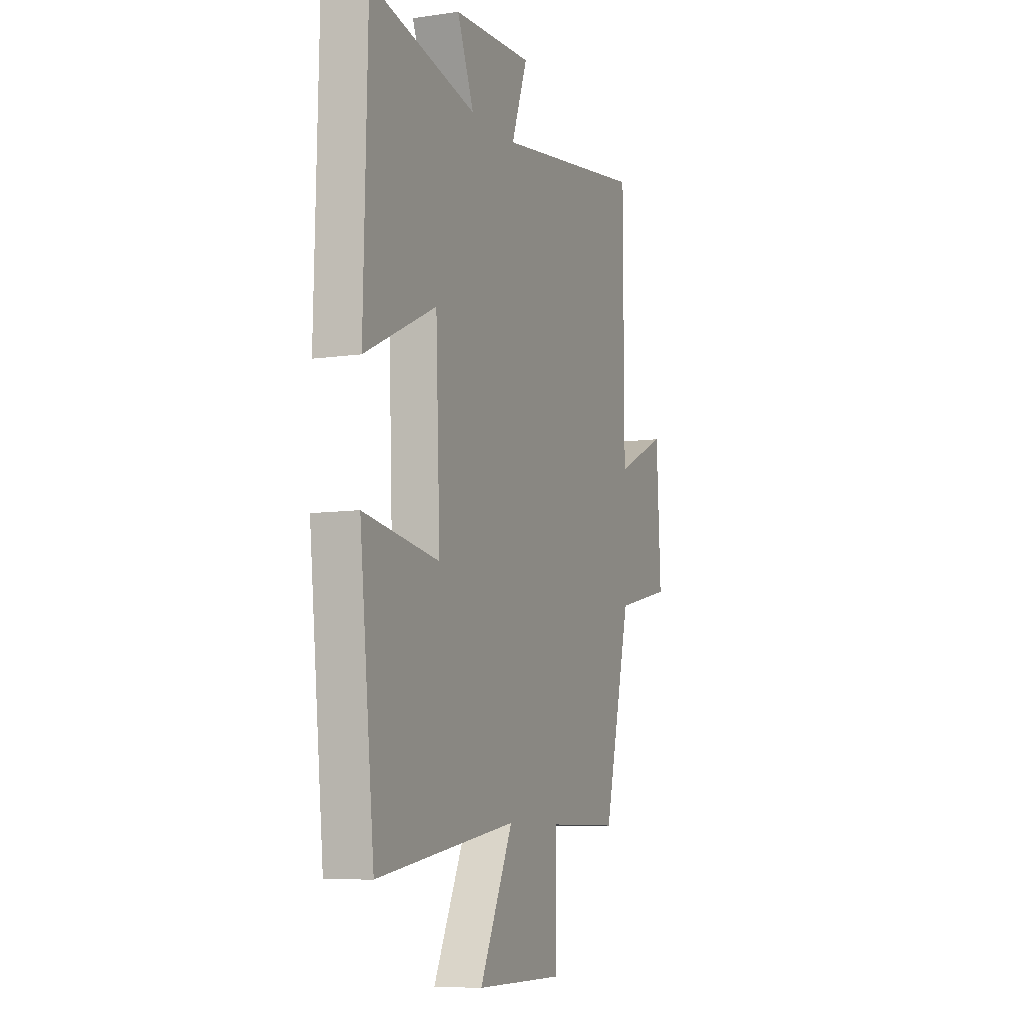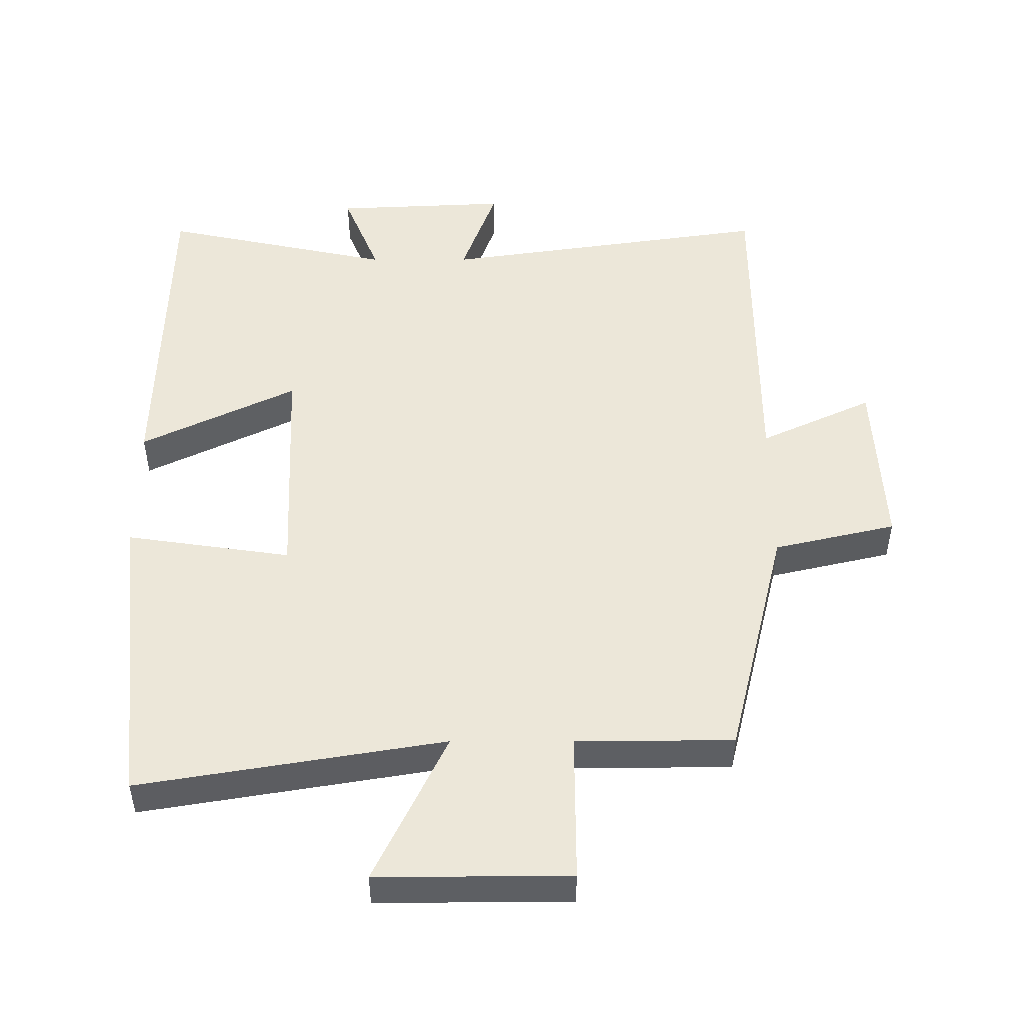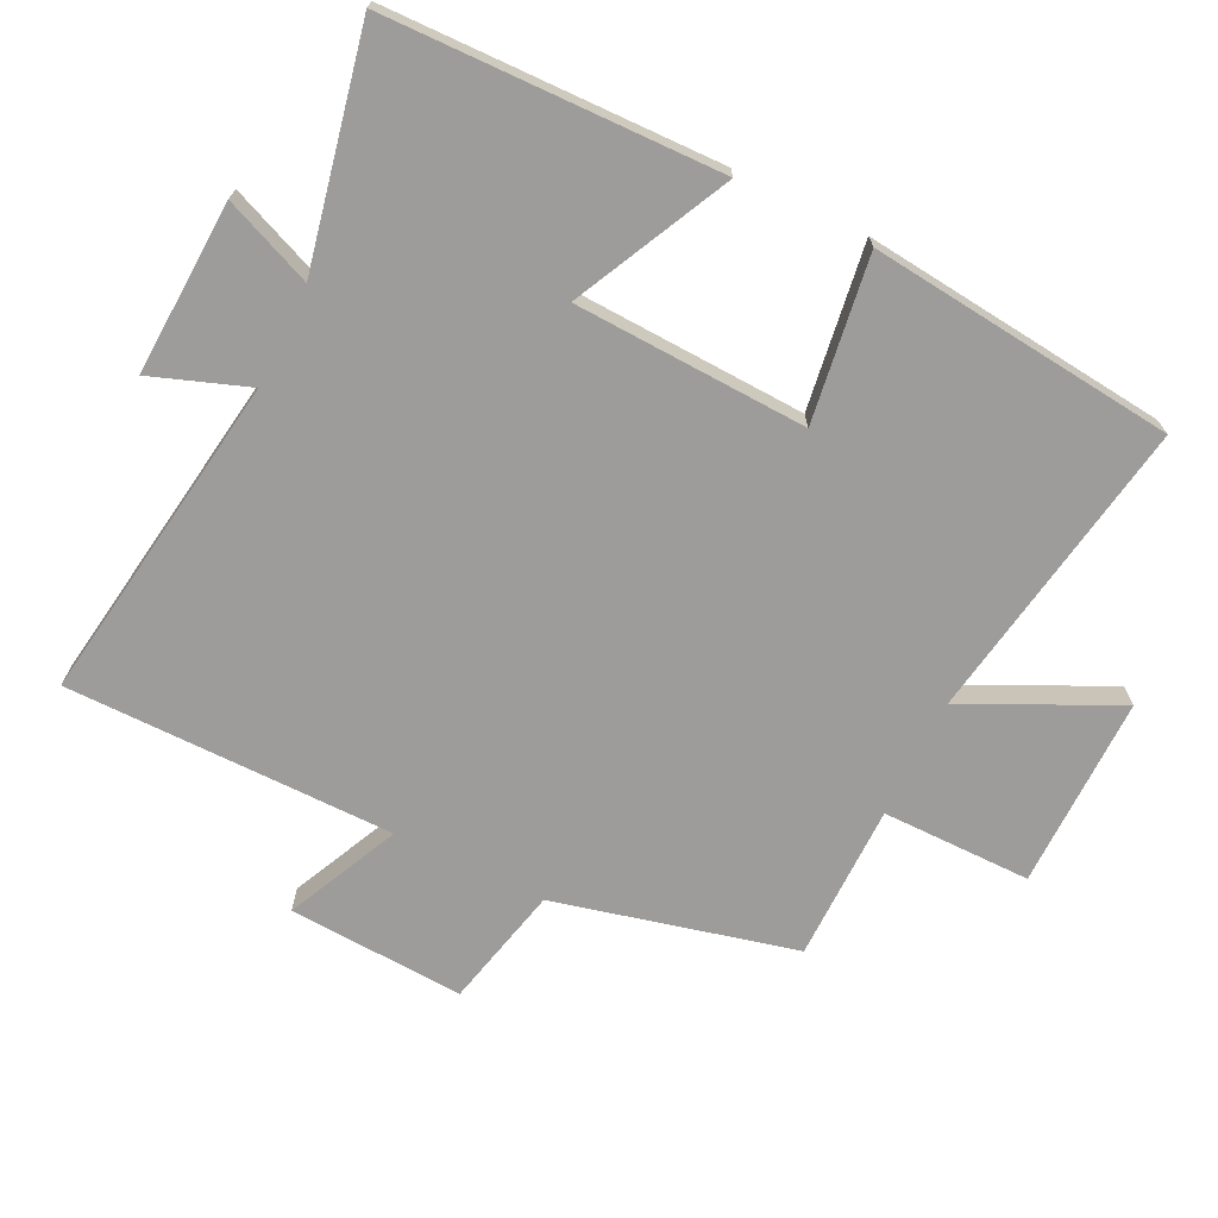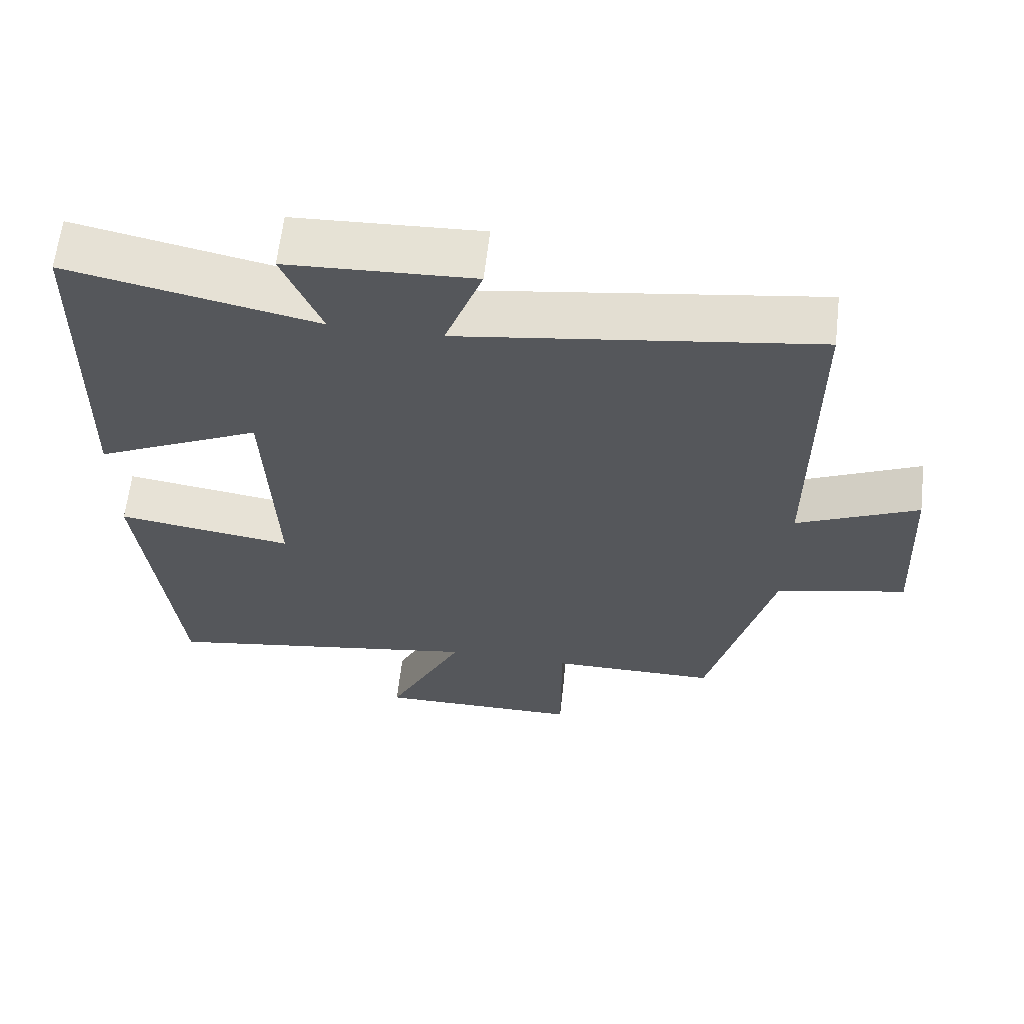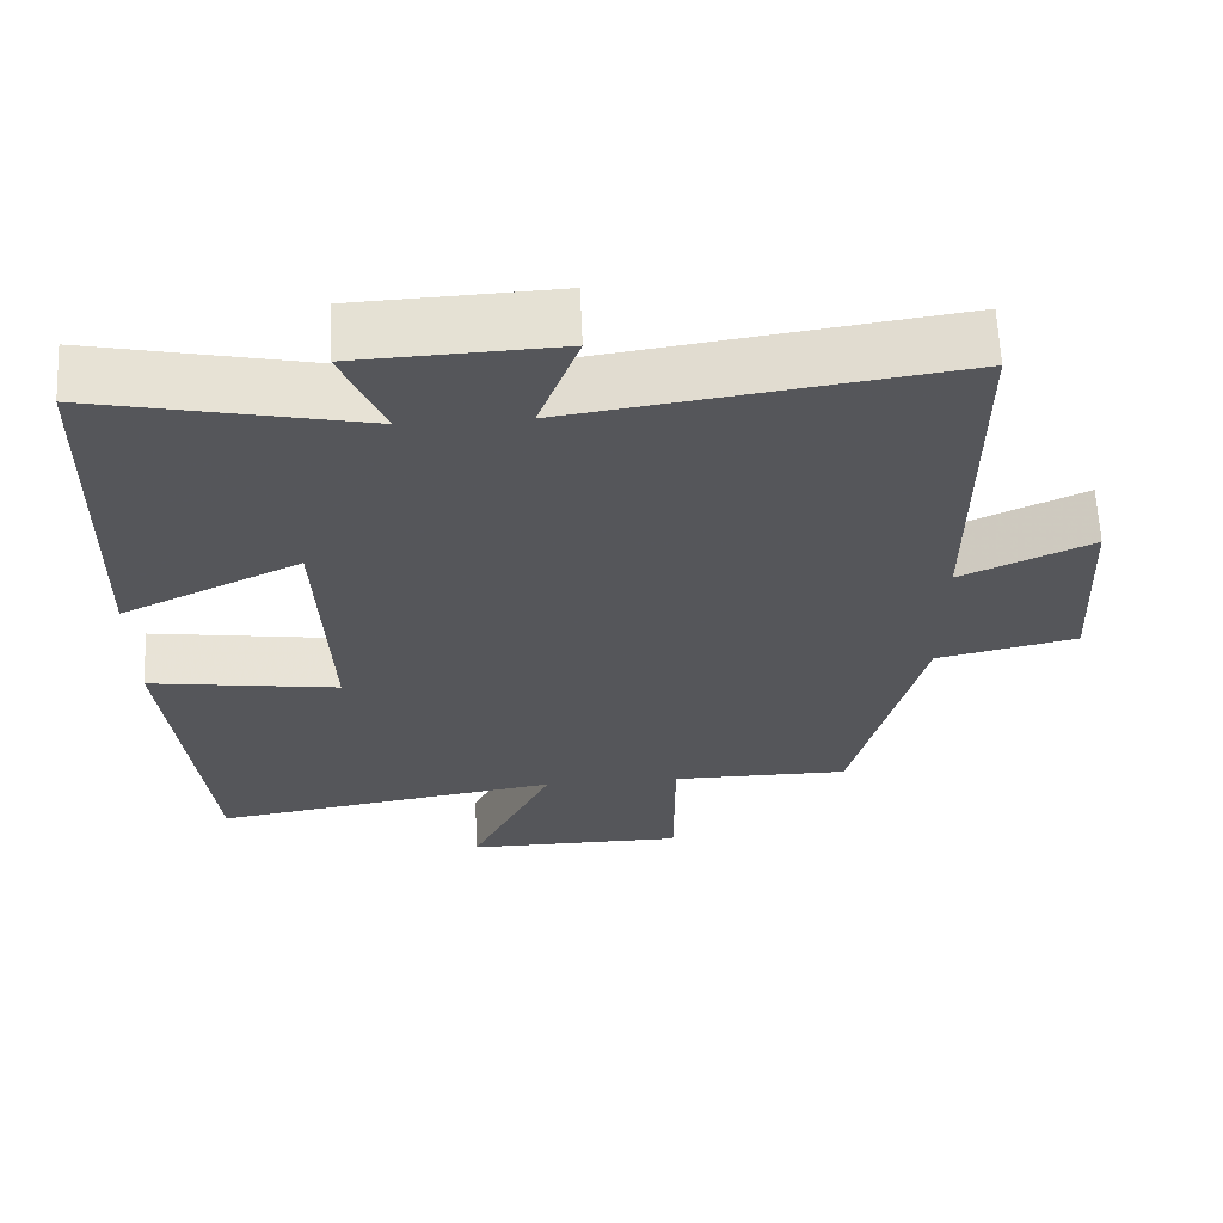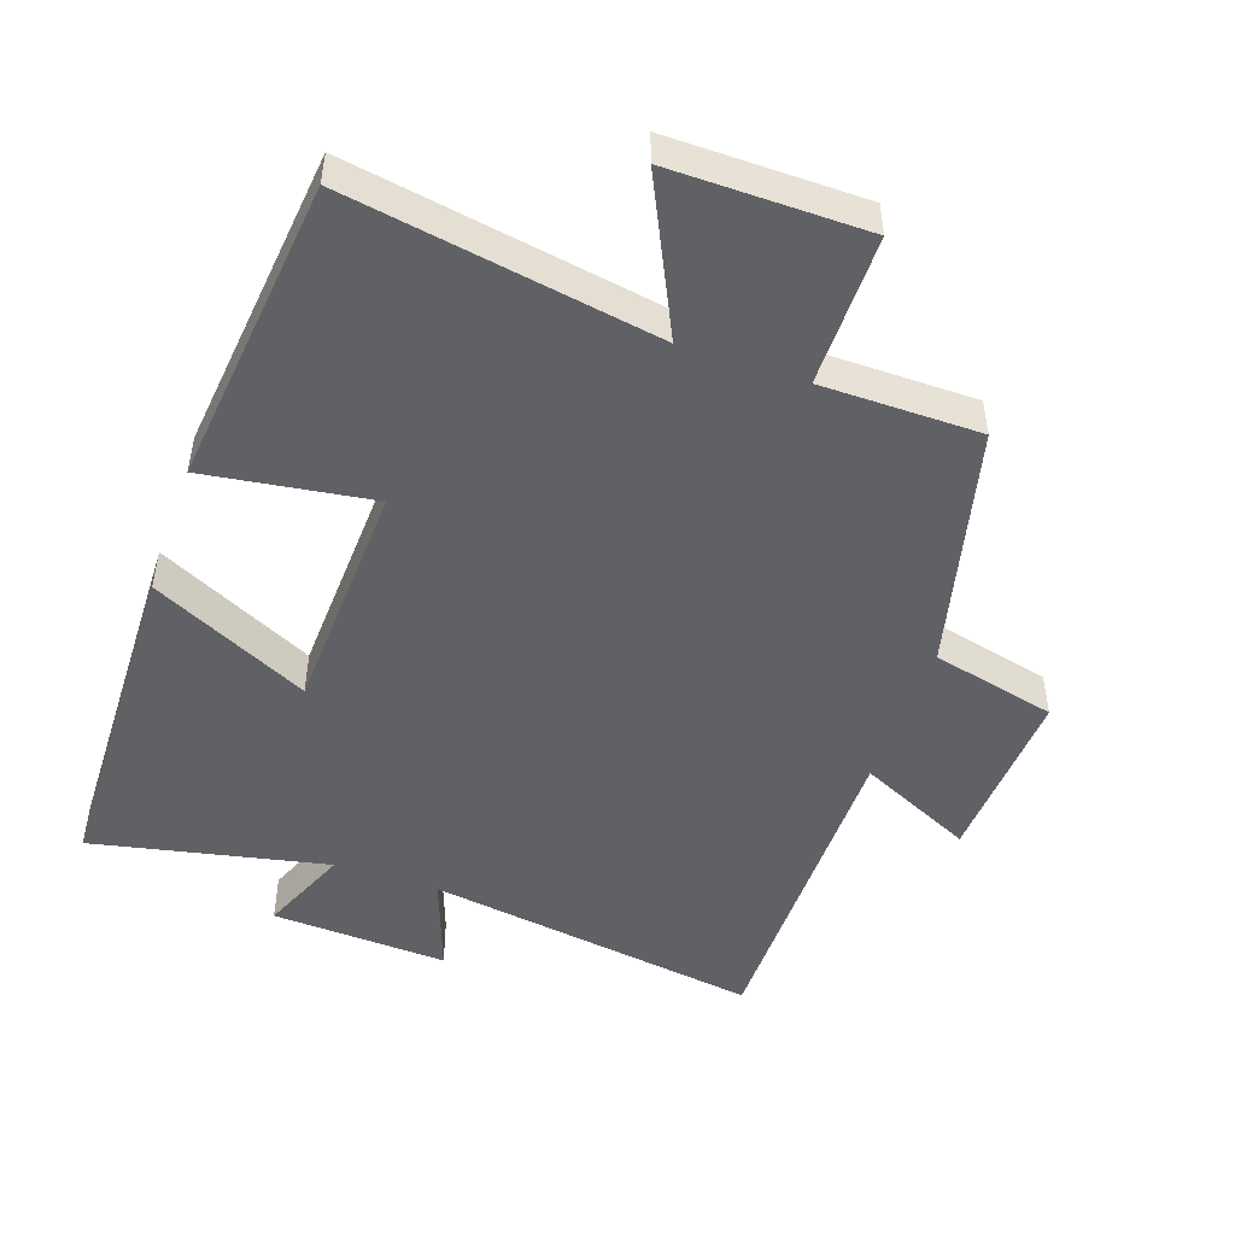
<metadata>
{"format":"obj","ext":"obj","renderer":"f3d","projection":"perspective","resolution":1024,"background":"white","views":[{"elev":-8.3,"azim":112.0,"up":"+Z"},{"elev":50.0,"azim":179.9,"up":"+Y"},{"elev":-70.2,"azim":63.8,"up":"+Y"},{"elev":62.8,"azim":-173.4,"up":"+Z"},{"elev":63.6,"azim":177.4,"up":"+Z"},{"elev":-48.8,"azim":160.8,"up":"+Y"}]}
</metadata>
<code>
v -0.499 0.07 0.572
v -0.008 0.07 0.5
v -0.06 0.07 0.643
v 0.198 0.07 0.631
v 0.144 0.07 0.5
v 0.488 0.07 0.573
v 0.5 0.07 0.078
v 0.269 0.07 0.19
v 0.255 0.07 -0.156
v 0.5 0.07 -0.12
v 0.452 0.07 -0.575
v -0.001 0.07 -0.5
v 0.107 0.07 -0.724
v -0.179 0.07 -0.722
v -0.179 0.07 -0.5
v -0.412 0.07 -0.499
v -0.5 0.07 -0.142
v -0.682 0.07 -0.1
v -0.668 0.07 0.162
v -0.5 0.07 0.084
v -0.499 0 0.572
v -0.008 0 0.5
v -0.06 0 0.643
v 0.198 0 0.631
v 0.144 0 0.5
v 0.488 0 0.573
v 0.5 0 0.078
v 0.269 0 0.19
v 0.255 0 -0.156
v 0.5 0 -0.12
v 0.452 0 -0.575
v -0.001 0 -0.5
v 0.107 0 -0.724
v -0.179 0 -0.722
v -0.179 0 -0.5
v -0.412 0 -0.499
v -0.5 0 -0.142
v -0.682 0 -0.1
v -0.668 0 0.162
v -0.5 0 0.084
f 17 18 19 20
f 15 16 17 20
f 15 20 1 2
f 12 13 14 15
f 12 15 2
f 9 10 11 12
f 8 9 12 2
f 5 6 7 8
f 5 8 2 3
f 3 4 5
f 40 39 38 37
f 40 37 36 35
f 22 21 40 35
f 35 34 33 32
f 22 35 32
f 32 31 30 29
f 22 32 29 28
f 28 27 26 25
f 23 22 28 25
f 25 24 23
f 1 21 22 2
f 2 22 23 3
f 3 23 24 4
f 4 24 25 5
f 5 25 26 6
f 6 26 27 7
f 7 27 28 8
f 8 28 29 9
f 9 29 30 10
f 10 30 31 11
f 11 31 32 12
f 12 32 33 13
f 13 33 34 14
f 14 34 35 15
f 15 35 36 16
f 16 36 37 17
f 17 37 38 18
f 18 38 39 19
f 19 39 40 20
f 20 40 21 1

</code>
